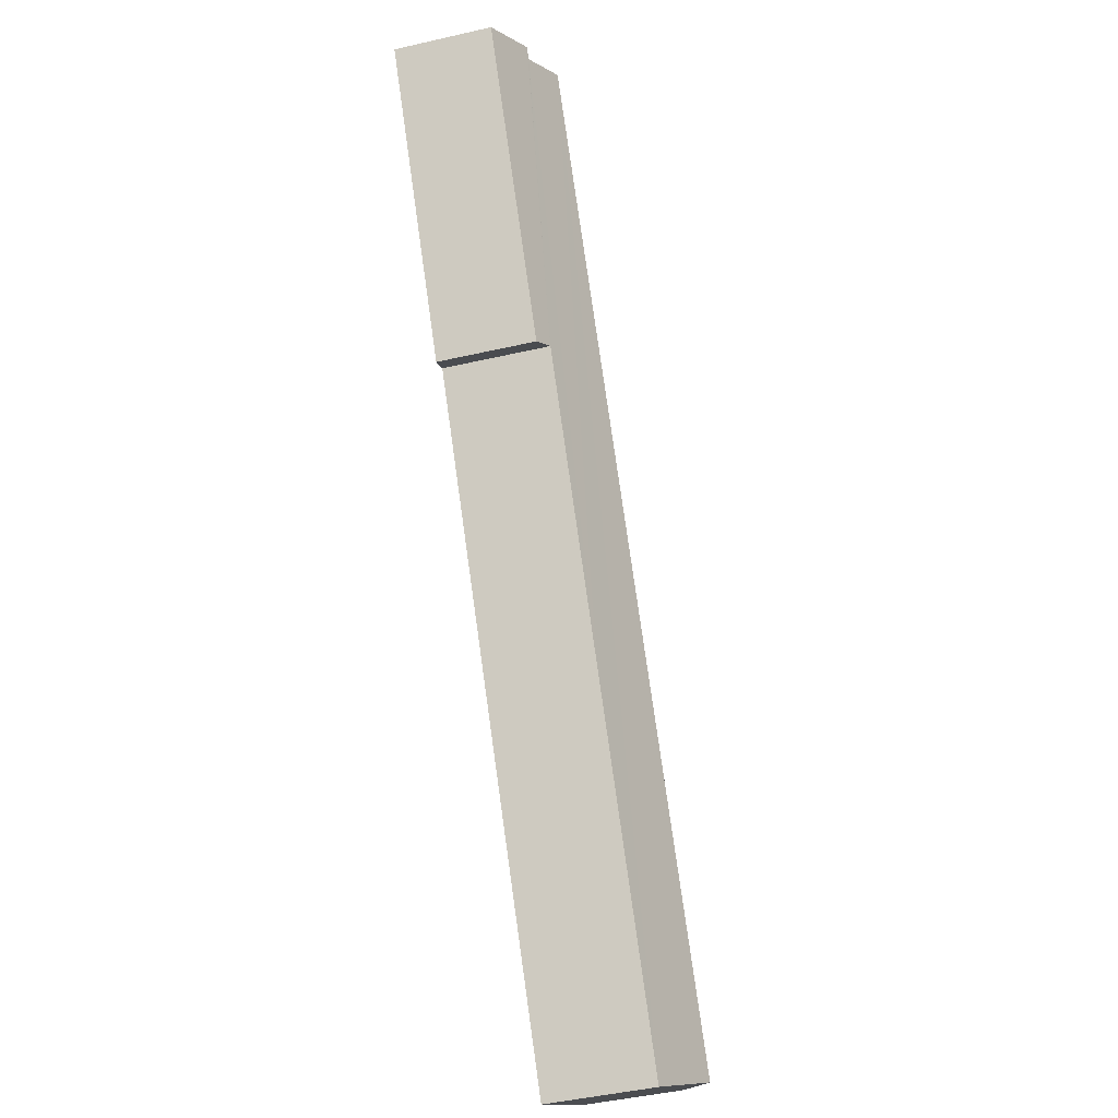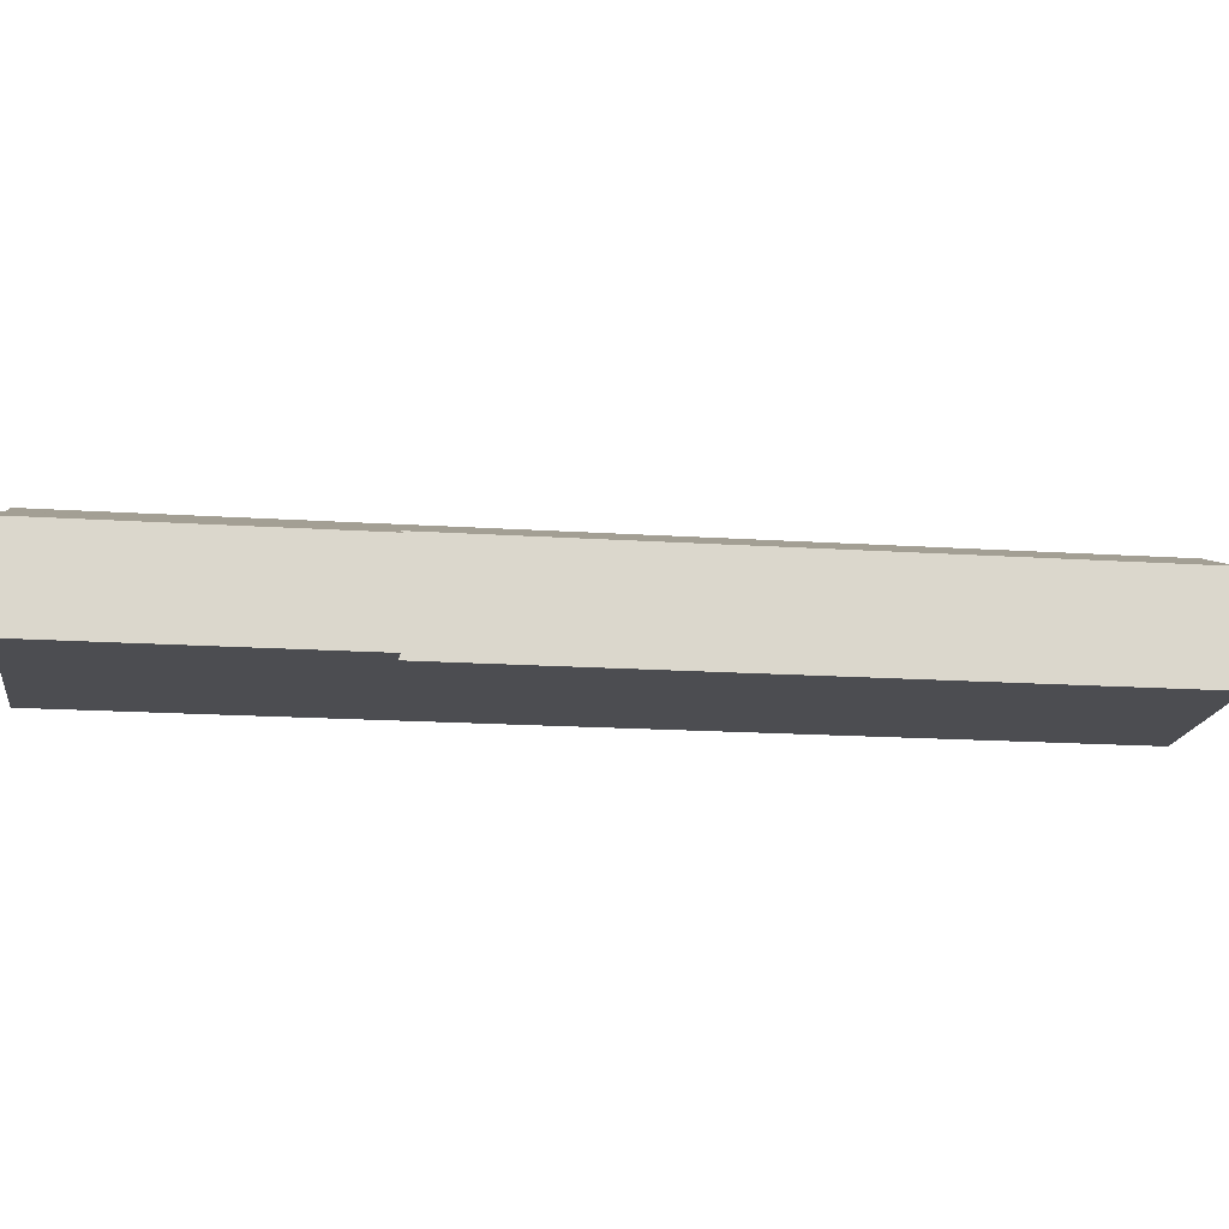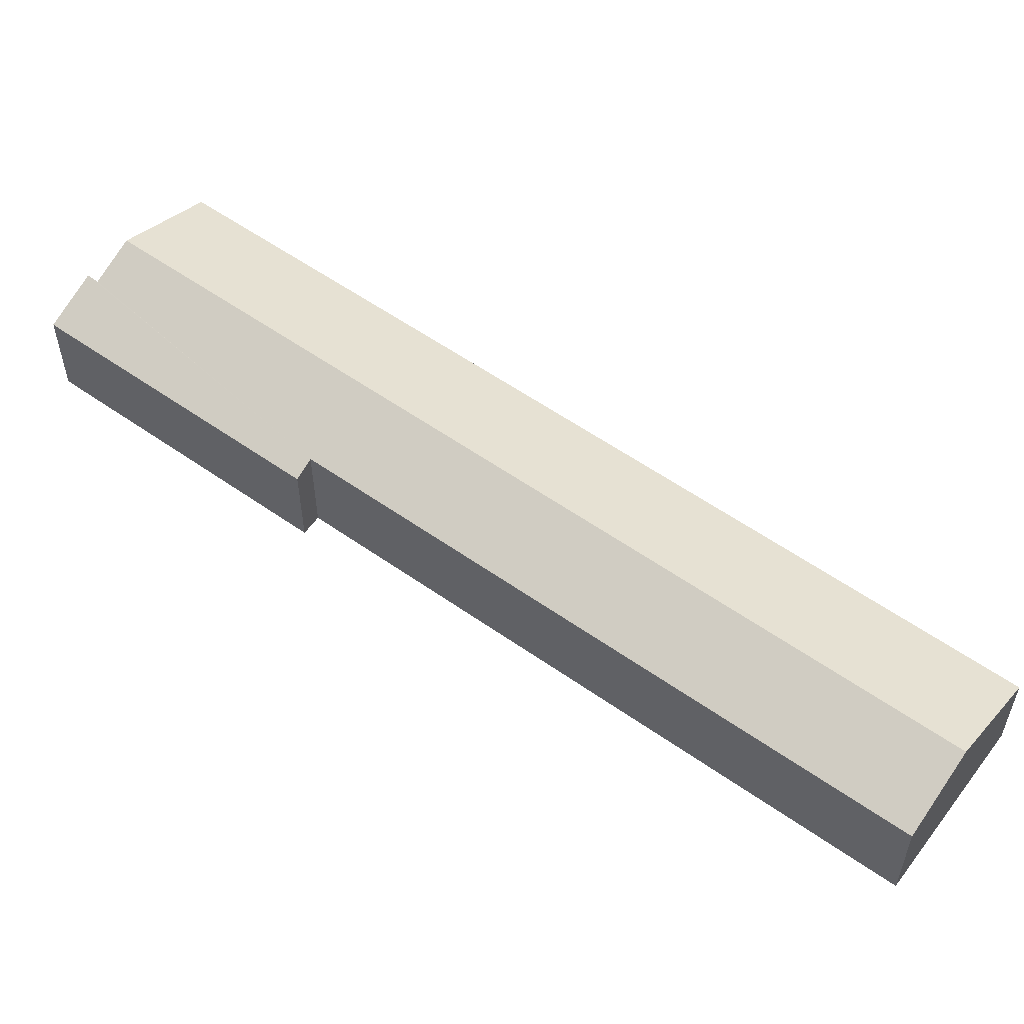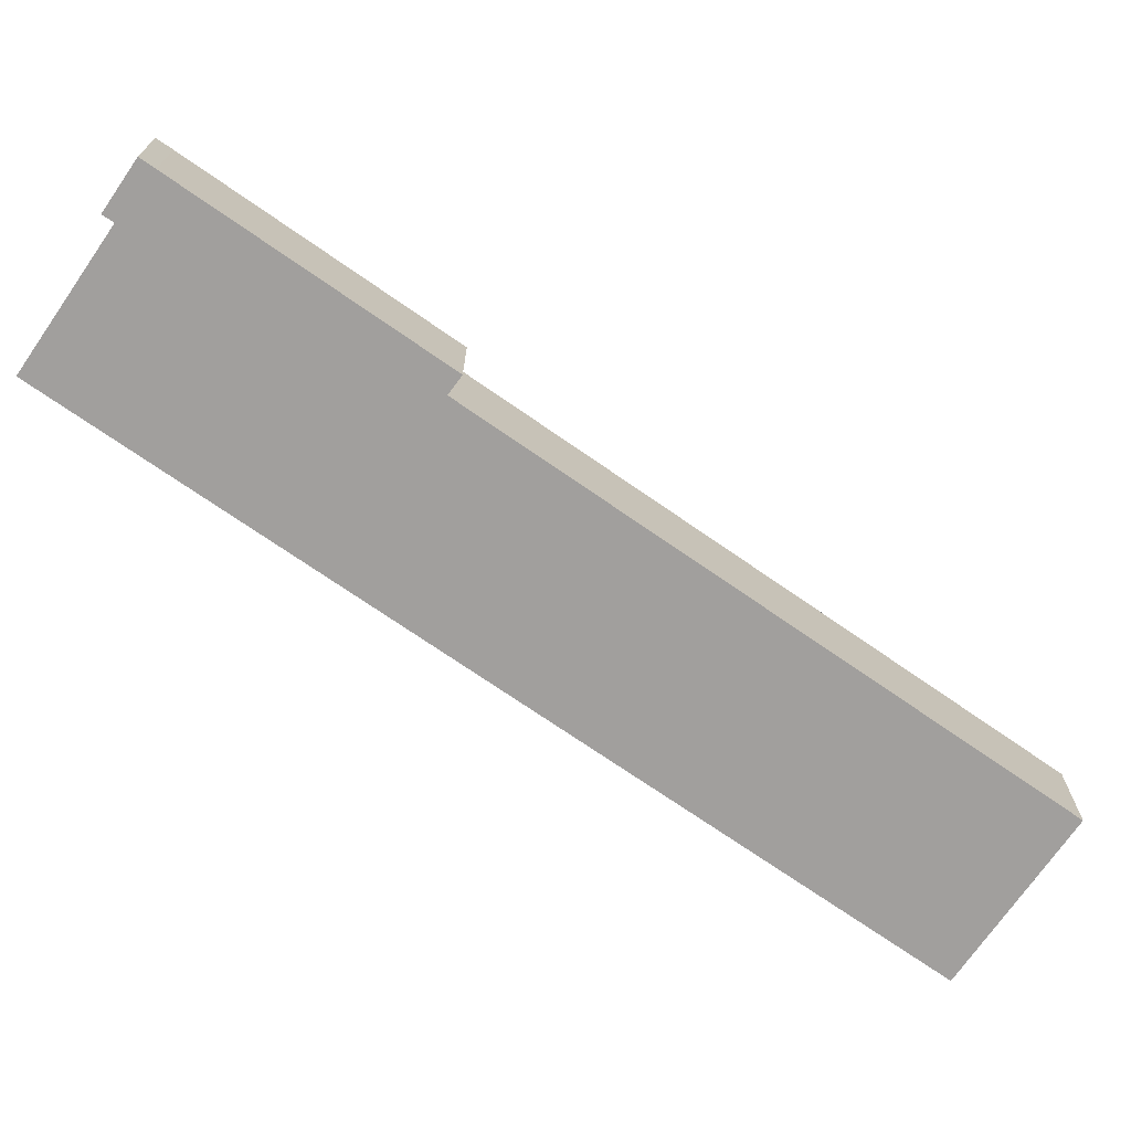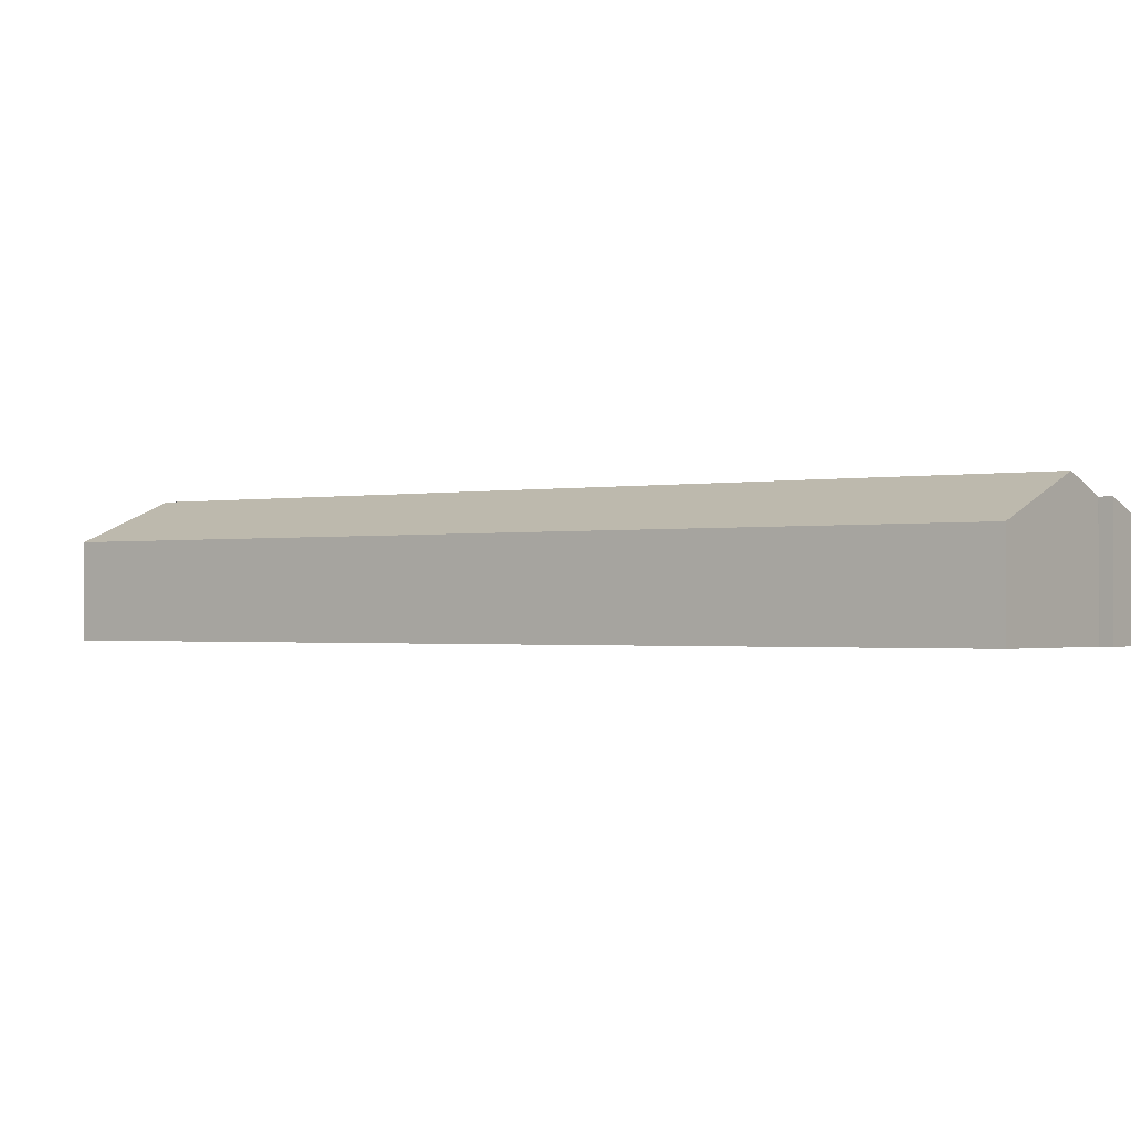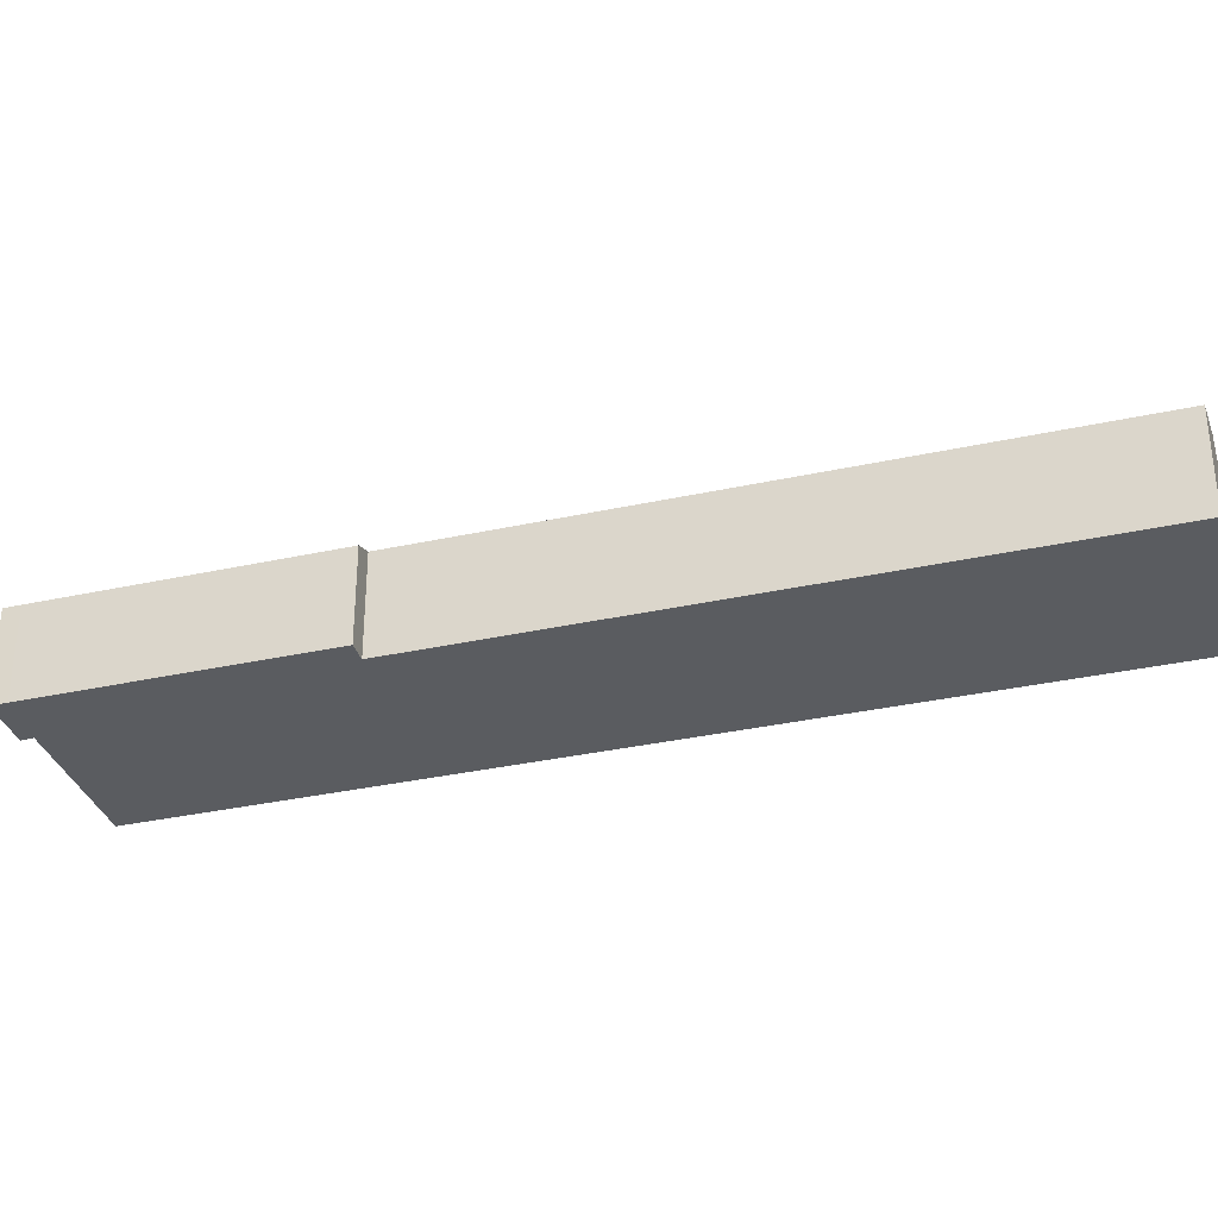
<metadata>
{"format":"obj","ext":"obj","renderer":"f3d","projection":"perspective","resolution":1024,"background":"white","views":[{"elev":-46.4,"azim":104.7,"up":"+Z"},{"elev":-16.1,"azim":115.0,"up":"+Y"},{"elev":56.8,"azim":159.3,"up":"+Y"},{"elev":-71.5,"azim":88.1,"up":"+Y"},{"elev":-1.0,"azim":-20.4,"up":"+Y"},{"elev":-33.7,"azim":139.7,"up":"+Y"}]}
</metadata>
<code>
v  25.11 -1.712e-15 27.97
v  26.67 -1.619e-15 26.44
v  26.91 -1.642e-15 26.82
v  24.88 -1.69e-15 27.59
v  26.55 -1.608e-15 26.26
v  20.45 -1.032e-15 16.85
v  24.86 -1.687e-15 27.56
v  23.36 -1.746e-15 28.52
v  19.94 -1.881e-15 30.72
v  19.77 -1.06e-15 17.31
v  0 0 0
v  13.7 -4.87e-16 7.953
v  6.016 2.376e-16 -3.88
v  3.423 1.352e-16 -2.208
v  20.45 3.58 16.85
v  26.55 3.581 26.26
v  0 3.517 2.154e-16
v  3.423 5.089 -2.208
v  6.016 3.898 -3.88
v  26.67 3.581 26.44
v  26.91 3.583 26.82
v  19.94 3.518 30.72
v  13.7 3.897 7.953
v  19.77 3.896 17.31
v  23.36 5.089 28.52
v  24.86 4.4 27.56
v  25.11 4.407 27.97
v  24.88 4.401 27.59
g defaultobject
f 1 2 3
f 2 1 4
f 2 4 5
f 5 4 6
f 6 4 7
f 6 7 8
f 6 8 9
f 6 9 10
f 10 9 11
f 10 11 12
f 12 11 13
f 13 11 14
f 15 5 6
f 5 15 16
f 17 14 11
f 14 17 18
f 14 18 13
f 13 18 19
f 20 5 16
f 5 20 21
f 5 21 2
f 2 21 3
f 22 11 9
f 11 22 17
f 23 13 19
f 13 23 12
f 12 23 24
f 12 24 10
f 8 22 9
f 22 8 25
f 25 8 7
f 25 7 26
f 4 26 7
f 26 4 1
f 26 1 27
f 26 27 28
f 21 1 3
f 1 21 27
f 25 19 18
f 19 25 23
f 23 25 26
f 23 26 24
f 24 26 28
f 24 28 27
f 24 27 21
f 24 21 15
f 15 21 16
f 16 21 20
f 24 6 10
f 6 24 15
f 22 18 17
f 18 22 25

</code>
